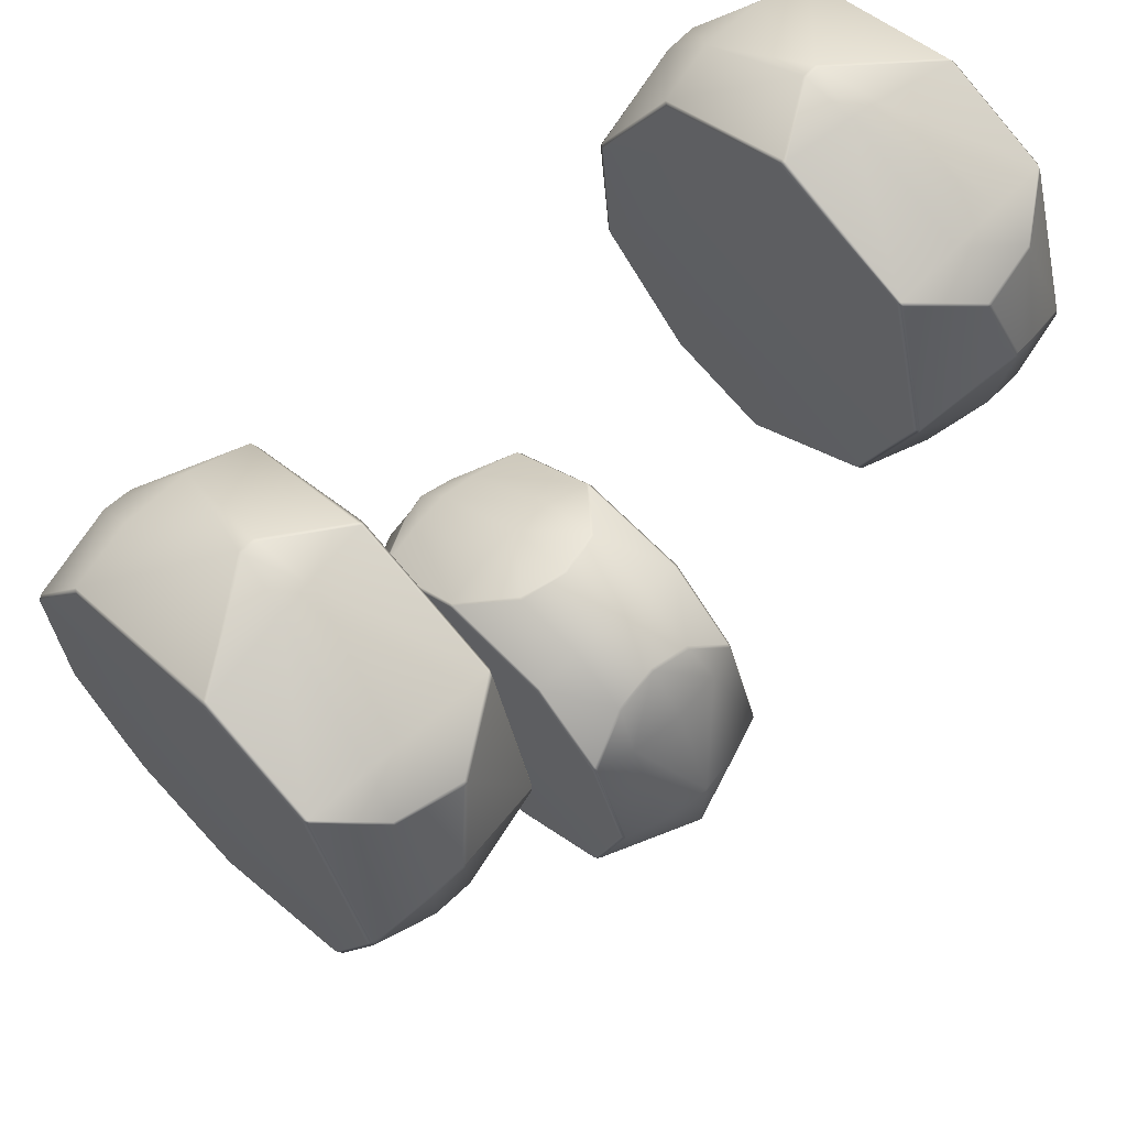
<metadata>
{"format":"obj","ext":"obj","renderer":"f3d","projection":"perspective","resolution":1024,"background":"white","views":[{"elev":63.3,"azim":135.1,"up":"+Z"}]}
</metadata>
<code>
g pm0965_00_FootSkin
v 0 0.1992 0.01886
v 0.02522 0.1995 0.01242
v 0 0.1977 0.02079
v 0.02532 0.2012 0.01063
v 0.04986 0.2069 -0.01126
v 0.04986 0.2088 -0.01305
v 0.03004 0.2158 -0.008228
v 0 0.2196 -0.005438
v 0 0.243 -0.06547
v 0.04974 0.231 -0.06899
v 0.02846 0.2386 -0.06723
v 0 0.2419 -0.1122
v 0.04974 0.2129 -0.1338
v 0 0.2404 -0.115
v 0.04974 0.2112 -0.1377
v 0 0.2211 -0.1441
v 0 0.1542 -0.1826
v 0.04961 0.1525 -0.1734
v 0.01373 0.127 -0.186
v 0 0.1223 -0.1882
v 0.01403 0.1253 -0.1859
v 0.04974 0.1479 -0.1738
v 0.0007555 0.1204 -0.1881
v 0 0.1203 -0.1882
v 0 0.09495 -0.1839
v 0.02136 0.08911 -0.1774
v 0.04961 0.07013 -0.1589
v 0.0007392 0.09488 -0.1837
v 0 0.09345 -0.1836
v 0.02136 0.08732 -0.1768
v 0.04961 0.06755 -0.1579
v 0.02546 0.06337 -0.1631
v 0 0.06125 -0.1648
v 0.04974 0.03523 -0.1117
v 0.02616 0.02931 -0.1153
v 0 0.02663 -0.1172
v 0.01521 0.01977 -0.09857
v 0 0.01807 -0.09879
v 0.01886 0.01505 -0.07967
v 0 0.01193 -0.0784
v 0 0.01159 -0.07625
v 0.01946 0.01493 -0.07792
v 0.04974 0.03464 -0.1091
v 0.04974 0.03083 -0.05055
v 0.02036 0.01742 -0.04973
v 0 0.01359 -0.05099
v 0.04974 0.04604 -0.008162
v 0.0172 0.02797 -0.02044
v 0 0.02244 -0.02412
v 0 0.02331 -0.02197
v 0.01718 0.02886 -0.01833
v 0.04974 0.04772 -0.00537
v 0.02217 0.04352 -0.0002406
v 0 0.04172 0.002358
v 0.04986 0.1011 0.02891
v 0.0253 0.09802 0.03505
v 0 0.09659 0.03735
v 0.02564 0.1279 0.04031
v 0 0.1343 0.04343
v 0 0.1363 0.04341
v 0.02617 0.13 0.0403
v 0.04986 0.1032 0.02872
v 0 0.1687 0.03718
v 0.04986 0.1665 0.02359
v 0.02553 0.1688 0.03337
v 0 0.1977 0.02079
v 0.02522 0.1995 0.01242
v 0.04986 0.2069 -0.01126
v 0.2286 0.07108 0.2602
v 0.2285 0.03002 0.1938
v 0.1879 0.03421 0.2274
v 0.1955 0.06681 0.269
v 0.1604 0.06667 0.2687
v 0.1721 0.03338 0.2242
v 0.1757 0.1199 0.2892
v 0.2282 0.1554 0.2786
v 0.1293 0.07119 0.2601
v 0.1293 0.03121 0.1868
v 0.1673 0.1198 0.2889
v 0.1301 0.1423 0.2837
v 0.1672 0.122 0.2891
v 0.1298 0.1448 0.284
v 0.1755 0.1219 0.2896
v 0.2282 0.1579 0.2789
v 0.1654 0.1509 0.2885
v 0.1293 0.2193 0.2512
v 0.1817 0.1529 0.2878
v 0.2285 0.2155 0.2531
v 0.1965 0.2184 0.2578
v 0.1657 0.2198 0.2575
v 0.2011 0.2359 0.2386
v 0.1664 0.2422 0.2344
v 0.2012 0.2369 0.2372
v 0.2285 0.2165 0.2516
v 0.2282 0.2459 0.1638
v 0.1655 0.243 0.2332
v 0.1292 0.2212 0.2493
v 0.1297 0.2441 0.166
v 0.1679 0.2432 0.233
v 0.1796 0.2554 0.1879
v 0.1296 0.2438 0.1622
v 0.1827 0.2554 0.1884
v 0.1972 0.2531 0.1816
v 0.1815 0.256 0.1858
v 0.197 0.2536 0.1785
v 0.2282 0.2465 0.1607
v 0.1964 0.2509 0.1462
v 0.1755 0.251 0.1451
v 0.1923 0.2286 0.09104
v 0.2283 0.2186 0.09026
v 0.166 0.2288 0.0914
v 0.1295 0.2166 0.09263
v 0.1838 0.1961 0.06333
v 0.1677 0.2005 0.06843
v 0.1294 0.2144 0.09123
v 0.1841 0.1939 0.06185
v 0.2283 0.2164 0.08912
v 0.1675 0.1985 0.06694
v 0.1592 0.1452 0.04372
v 0.1293 0.1479 0.05313
v 0.1296 0.09064 0.06831
v 0.1965 0.1422 0.04306
v 0.2285 0.1386 0.05622
v 0.2285 0.07651 0.07565
v 0.1609 0.08525 0.06129
v 0.1981 0.08166 0.06135
v 0.1608 0.04556 0.09047
v 0.1294 0.03863 0.1158
v 0.1781 0.04585 0.08747
v 0.2285 0.0366 0.1192
v 0.1614 0.04396 0.09206
v 0.1294 0.03702 0.1184
v 0.1782 0.04427 0.08927
v 0.2285 0.03584 0.121
v 0.188 0.02934 0.1183
v 0.2284 0.02935 0.1913
v 0.1632 0.02981 0.1186
v 0.1894 0.02297 0.189
v 0.1676 0.02313 0.188
v 0.1293 0.03003 0.1842
v 0.1878 0.03319 0.2251
v 0.2285 0.03002 0.1938
v 0.1879 0.03421 0.2274
v 0.1722 0.03263 0.2223
v 0.1721 0.03338 0.2242
v 0.1293 0.03121 0.1868
v 0 0.1992 0.01886
v 0 0.1977 0.02079
v -0.02522 0.1995 0.01242
v -0.02532 0.2012 0.01063
v -0.04986 0.2069 -0.01126
v -0.04986 0.2088 -0.01305
v -0.03004 0.2158 -0.008228
v 0 0.2196 -0.005438
v 0 0.243 -0.06547
v -0.04974 0.231 -0.06899
v -0.02846 0.2386 -0.06723
v 0 0.2419 -0.1122
v -0.04974 0.2129 -0.1338
v 0 0.2404 -0.115
v -0.04974 0.2112 -0.1377
v 0 0.2211 -0.1441
v 0 0.1542 -0.1826
v -0.04961 0.1525 -0.1734
v -0.01373 0.127 -0.186
v 0 0.1223 -0.1882
v -0.01403 0.1253 -0.1859
v -0.04974 0.1479 -0.1738
v -0.0007555 0.1204 -0.1881
v 0 0.1203 -0.1882
v 0 0.09495 -0.1839
v -0.02136 0.08911 -0.1774
v -0.04961 0.07013 -0.1589
v -0.0007392 0.09488 -0.1837
v 0 0.09345 -0.1836
v -0.02136 0.08732 -0.1768
v -0.04961 0.06755 -0.1579
v -0.02546 0.06337 -0.1631
v 0 0.06125 -0.1648
v -0.04974 0.03523 -0.1117
v -0.02616 0.02931 -0.1153
v 0 0.02663 -0.1172
v -0.01521 0.01977 -0.09857
v 0 0.01807 -0.09879
v -0.01886 0.01505 -0.07967
v 0 0.01193 -0.0784
v 0 0.01159 -0.07625
v -0.01946 0.01493 -0.07792
v -0.04974 0.03464 -0.1091
v -0.04974 0.03083 -0.05055
v -0.02036 0.01742 -0.04973
v 0 0.01359 -0.05099
v -0.04974 0.04604 -0.008162
v -0.0172 0.02797 -0.02044
v 0 0.02244 -0.02412
v 0 0.02331 -0.02197
v -0.01718 0.02886 -0.01833
v -0.04974 0.04772 -0.00537
v -0.02217 0.04352 -0.0002406
v 0 0.04172 0.002358
v -0.04986 0.1011 0.02891
v -0.0253 0.09802 0.03505
v 0 0.09659 0.03735
v -0.02564 0.1279 0.04031
v 0 0.1343 0.04343
v 0 0.1363 0.04341
v -0.02617 0.13 0.0403
v -0.04986 0.1032 0.02872
v 0 0.1687 0.03718
v -0.04986 0.1665 0.02359
v -0.02553 0.1688 0.03337
v 0 0.1977 0.02079
v -0.02522 0.1995 0.01242
v -0.04986 0.2069 -0.01126
v -0.2286 0.07108 0.2602
v -0.1879 0.03421 0.2274
v -0.2285 0.03002 0.1938
v -0.1955 0.06681 0.269
v -0.1604 0.06667 0.2687
v -0.1721 0.03338 0.2242
v -0.1757 0.1199 0.2892
v -0.2282 0.1554 0.2786
v -0.1293 0.07119 0.2601
v -0.1293 0.03121 0.1868
v -0.1673 0.1198 0.2889
v -0.1301 0.1423 0.2837
v -0.1672 0.122 0.2891
v -0.1298 0.1448 0.284
v -0.1755 0.1219 0.2896
v -0.2282 0.1579 0.2789
v -0.1654 0.1509 0.2885
v -0.1293 0.2193 0.2512
v -0.1817 0.1529 0.2878
v -0.2285 0.2155 0.2531
v -0.1965 0.2184 0.2578
v -0.1657 0.2198 0.2575
v -0.2011 0.2359 0.2386
v -0.1664 0.2422 0.2344
v -0.2012 0.2369 0.2372
v -0.2285 0.2165 0.2516
v -0.2282 0.2459 0.1638
v -0.1655 0.243 0.2332
v -0.1292 0.2212 0.2493
v -0.1297 0.2441 0.166
v -0.1679 0.2432 0.233
v -0.1796 0.2554 0.1879
v -0.1296 0.2438 0.1622
v -0.1827 0.2554 0.1884
v -0.1972 0.2531 0.1816
v -0.1815 0.256 0.1858
v -0.197 0.2536 0.1785
v -0.2282 0.2465 0.1607
v -0.1964 0.2509 0.1462
v -0.1755 0.251 0.1451
v -0.1923 0.2286 0.09104
v -0.2283 0.2186 0.09026
v -0.166 0.2288 0.0914
v -0.1295 0.2166 0.09263
v -0.1838 0.1961 0.06333
v -0.1677 0.2005 0.06843
v -0.1294 0.2144 0.09123
v -0.1841 0.1939 0.06185
v -0.2283 0.2164 0.08912
v -0.1675 0.1985 0.06694
v -0.1592 0.1452 0.04372
v -0.1293 0.1479 0.05313
v -0.1296 0.09064 0.06831
v -0.1965 0.1422 0.04306
v -0.2285 0.1386 0.05622
v -0.2285 0.07651 0.07565
v -0.1609 0.08525 0.06129
v -0.1981 0.08166 0.06135
v -0.1608 0.04556 0.09047
v -0.1294 0.03863 0.1158
v -0.1781 0.04585 0.08747
v -0.2285 0.0366 0.1192
v -0.1614 0.04396 0.09206
v -0.1294 0.03702 0.1184
v -0.1782 0.04427 0.08927
v -0.2285 0.03584 0.121
v -0.188 0.02934 0.1183
v -0.2284 0.02935 0.1913
v -0.1632 0.02981 0.1186
v -0.1894 0.02297 0.189
v -0.1676 0.02313 0.188
v -0.1293 0.03003 0.1842
v -0.1878 0.03319 0.2251
v -0.2285 0.03002 0.1938
v -0.1879 0.03421 0.2274
v -0.1722 0.03263 0.2223
v -0.1721 0.03338 0.2242
v -0.1293 0.03121 0.1868
v -0.2285 0.07651 0.07565
v -0.2303 0.03744 0.1219
v -0.2285 0.0366 0.1192
v -0.2285 0.03584 0.121
v -0.2303 0.0312 0.192
v -0.2284 0.02935 0.1913
v -0.2285 0.03002 0.1938
v -0.2286 0.07108 0.2602
v -0.2303 0.0778 0.07735
v -0.2285 0.1386 0.05622
v -0.2303 0.2135 0.2517
v -0.2303 0.1374 0.05819
v -0.2283 0.2164 0.08912
v -0.2303 0.2437 0.1611
v -0.2303 0.2158 0.09105
v -0.2283 0.2186 0.09026
v -0.2282 0.2465 0.1607
v -0.2282 0.2459 0.1638
v -0.2285 0.2165 0.2516
v -0.2285 0.2155 0.2531
v -0.2303 0.1581 0.2763
v -0.2282 0.1579 0.2789
v -0.2282 0.1554 0.2786
v -0.2303 0.07323 0.2577
v -0.04974 0.2129 -0.1338
v -0.05158 0.2104 -0.1353
v -0.04974 0.2112 -0.1377
v -0.04974 0.231 -0.06899
v -0.05158 0.1508 -0.1709
v -0.04961 0.1525 -0.1734
v -0.04974 0.1479 -0.1738
v -0.05158 0.2284 -0.06898
v -0.04986 0.2088 -0.01305
v -0.05158 0.06867 -0.1554
v -0.05158 0.03745 -0.1096
v -0.04961 0.07013 -0.1589
v -0.04961 0.06755 -0.1579
v -0.04974 0.03523 -0.1117
v -0.04974 0.03464 -0.1091
v -0.05158 0.2068 -0.01377
v -0.04986 0.2069 -0.01126
v -0.04986 0.1665 0.02359
v -0.05158 0.1665 0.02188
v -0.04986 0.1032 0.02872
v -0.05158 0.03352 -0.04882
v -0.04974 0.03083 -0.05055
v -0.05158 0.1024 0.0267
v -0.04986 0.1011 0.02891
v -0.04974 0.04772 -0.00537
v -0.05158 0.04884 -0.007
v -0.04974 0.04604 -0.008162
v 0.2285 0.07651 0.07565
v 0.2285 0.0366 0.1192
v 0.2303 0.03744 0.1219
v 0.2285 0.03584 0.121
v 0.2303 0.0312 0.192
v 0.2284 0.02935 0.1913
v 0.2285 0.03002 0.1938
v 0.2286 0.07108 0.2602
v 0.2303 0.0778 0.07735
v 0.2285 0.1386 0.05622
v 0.2303 0.2135 0.2517
v 0.2303 0.1374 0.05819
v 0.2283 0.2164 0.08912
v 0.2303 0.2437 0.1611
v 0.2303 0.2158 0.09105
v 0.2283 0.2186 0.09026
v 0.2282 0.2465 0.1607
v 0.2282 0.2459 0.1638
v 0.2285 0.2165 0.2516
v 0.2285 0.2155 0.2531
v 0.2303 0.1581 0.2763
v 0.2282 0.1579 0.2789
v 0.2282 0.1554 0.2786
v 0.2303 0.07323 0.2577
v 0.04974 0.2129 -0.1338
v 0.04974 0.2112 -0.1377
v 0.05158 0.2104 -0.1353
v 0.04974 0.231 -0.06899
v 0.05158 0.1508 -0.1709
v 0.04961 0.1525 -0.1734
v 0.04974 0.1479 -0.1738
v 0.05158 0.2284 -0.06898
v 0.04986 0.2088 -0.01305
v 0.05158 0.06867 -0.1554
v 0.05158 0.03745 -0.1096
v 0.04961 0.07013 -0.1589
v 0.04961 0.06755 -0.1579
v 0.04974 0.03523 -0.1117
v 0.04974 0.03464 -0.1091
v 0.05158 0.2068 -0.01377
v 0.04986 0.2069 -0.01126
v 0.04986 0.1665 0.02359
v 0.05158 0.1665 0.02188
v 0.04986 0.1032 0.02872
v 0.05158 0.03352 -0.04882
v 0.04974 0.03083 -0.05055
v 0.05158 0.1024 0.0267
v 0.04986 0.1011 0.02891
v 0.04974 0.04772 -0.00537
v 0.05158 0.04884 -0.007
v 0.04974 0.04604 -0.008162
v -0.1293 0.1479 0.05313
v -0.1278 0.2141 0.09301
v -0.1294 0.2144 0.09123
v -0.1295 0.2166 0.09263
v -0.1278 0.1482 0.0542
v -0.1296 0.09064 0.06831
v -0.1279 0.2415 0.1644
v -0.1296 0.2438 0.1622
v -0.1297 0.2441 0.166
v -0.1278 0.0922 0.0705
v -0.1278 0.03947 0.1189
v -0.1294 0.03863 0.1158
v -0.1294 0.03702 0.1184
v -0.1293 0.03003 0.1842
v -0.1279 0.2182 0.2506
v -0.1278 0.1432 0.2824
v -0.1292 0.2212 0.2493
v -0.1293 0.2193 0.2512
v -0.1298 0.1448 0.284
v -0.1301 0.1423 0.2837
v -0.1293 0.07119 0.2601
v -0.1278 0.03318 0.1855
v -0.1293 0.03121 0.1868
v -0.1278 0.07356 0.2584
v 0.1293 0.1479 0.05313
v 0.1294 0.2144 0.09123
v 0.1278 0.2141 0.09301
v 0.1295 0.2166 0.09263
v 0.1278 0.1482 0.0542
v 0.1296 0.09064 0.06831
v 0.1279 0.2415 0.1644
v 0.1296 0.2438 0.1622
v 0.1297 0.2441 0.166
v 0.1278 0.0922 0.0705
v 0.1278 0.03947 0.1189
v 0.1294 0.03863 0.1158
v 0.1294 0.03702 0.1184
v 0.1293 0.03003 0.1842
v 0.1279 0.2182 0.2506
v 0.1278 0.1432 0.2824
v 0.1292 0.2212 0.2493
v 0.1293 0.2193 0.2512
v 0.1298 0.1448 0.284
v 0.1301 0.1423 0.2837
v 0.1293 0.07119 0.2601
v 0.1278 0.03318 0.1855
v 0.1293 0.03121 0.1868
v 0.1278 0.07356 0.2584
g pm0965_00_FootSkin_0
f 3 2 1
f 2 4 1
f 2 5 4
f 5 6 4
f 1 4 7
f 7 4 6
f 8 1 7
f 8 7 9
f 7 6 10
f 7 11 9
f 11 7 10
f 12 9 11
f 11 10 12
f 10 13 12
f 14 12 13
f 15 14 13
f 14 15 16
f 16 15 17
f 15 18 17
f 18 19 17
f 19 20 17
f 21 19 18
f 22 21 18
f 23 20 19
f 21 23 19
f 24 20 23
f 24 23 25
f 26 21 22
f 23 21 26
f 27 26 22
f 23 28 25
f 28 23 26
f 25 28 29
f 29 28 26
f 30 26 27
f 30 29 26
f 31 30 27
f 30 32 29
f 32 30 31
f 32 33 29
f 32 31 34
f 32 35 33
f 35 32 34
f 35 36 33
f 35 37 36
f 37 35 34
f 37 38 36
f 38 37 39
f 39 37 34
f 40 38 39
f 40 39 41
f 42 39 34
f 39 42 41
f 43 42 34
f 43 44 42
f 42 45 41
f 45 42 44
f 45 46 41
f 45 44 47
f 45 48 46
f 48 45 47
f 48 49 46
f 50 49 48
f 51 48 47
f 51 50 48
f 52 51 47
f 50 51 53
f 53 51 52
f 54 50 53
f 53 52 55
f 54 53 56
f 56 53 55
f 57 54 56
f 57 56 58
f 58 56 55
f 59 57 58
f 59 58 60
f 58 55 61
f 58 61 60
f 55 62 61
f 63 60 61
f 62 64 61
f 65 63 61
f 64 65 61
f 66 63 65
f 67 66 65
f 67 65 64
f 68 67 64
f 71 70 69
f 69 72 71
f 72 73 71
f 73 74 71
f 72 69 75
f 72 75 73
f 76 75 69
f 74 73 77
f 78 74 77
f 79 77 73
f 75 79 73
f 79 80 77
f 79 81 80
f 79 75 81
f 81 82 80
f 75 76 83
f 75 83 81
f 76 84 83
f 81 85 82
f 85 81 83
f 86 82 85
f 84 87 83
f 87 85 83
f 84 88 87
f 87 89 85
f 88 89 87
f 89 90 85
f 90 86 85
f 88 91 89
f 89 91 90
f 90 92 86
f 91 92 90
f 91 88 93
f 88 94 93
f 93 94 95
f 92 96 86
f 96 97 86
f 98 97 96
f 92 91 99
f 91 93 99
f 92 99 96
f 96 100 98
f 101 98 100
f 96 99 102
f 102 99 93
f 100 96 102
f 95 103 93
f 103 102 93
f 102 104 100
f 104 102 103
f 104 101 100
f 105 103 95
f 105 104 103
f 106 105 95
f 105 107 104
f 105 106 107
f 101 104 108
f 107 108 104
f 107 106 109
f 107 109 108
f 106 110 109
f 101 108 111
f 109 111 108
f 112 101 111
f 109 110 113
f 109 113 111
f 114 112 111
f 113 114 111
f 112 114 115
f 113 110 116
f 110 117 116
f 114 113 118
f 114 118 115
f 113 116 118
f 115 118 119
f 119 118 116
f 120 115 119
f 121 120 119
f 122 116 117
f 122 119 116
f 117 123 122
f 122 123 124
f 125 121 119
f 125 119 122
f 126 122 124
f 126 125 122
f 125 127 121
f 125 126 127
f 121 127 128
f 126 124 129
f 126 129 127
f 124 130 129
f 128 127 131
f 127 129 131
f 132 128 131
f 129 130 133
f 129 133 131
f 130 134 133
f 134 135 133
f 131 133 135
f 134 136 135
f 137 132 131
f 137 131 135
f 136 138 135
f 137 135 138
f 137 139 132
f 139 137 138
f 139 140 132
f 138 136 141
f 139 138 141
f 136 142 141
f 142 143 141
f 144 139 141
f 144 141 143
f 144 140 139
f 145 144 143
f 140 144 145
f 146 140 145
f 149 148 147
f 150 149 147
f 151 149 150
f 152 151 150
f 150 147 153
f 150 153 152
f 147 154 153
f 153 154 155
f 152 153 156
f 157 153 155
f 153 157 156
f 155 158 157
f 156 157 158
f 159 156 158
f 158 160 159
f 160 161 159
f 161 160 162
f 161 162 163
f 164 161 163
f 165 164 163
f 166 165 163
f 165 167 164
f 167 168 164
f 166 169 165
f 169 167 165
f 166 170 169
f 169 170 171
f 167 172 168
f 167 169 172
f 172 173 168
f 174 169 171
f 169 174 172
f 174 171 175
f 174 175 172
f 172 176 173
f 175 176 172
f 176 177 173
f 178 176 175
f 176 178 177
f 179 178 175
f 177 178 180
f 181 178 179
f 178 181 180
f 182 181 179
f 183 181 182
f 181 183 180
f 184 183 182
f 183 184 185
f 183 185 180
f 184 186 185
f 185 186 187
f 185 188 180
f 188 185 187
f 188 189 180
f 190 189 188
f 191 188 187
f 188 191 190
f 192 191 187
f 190 191 193
f 194 191 192
f 191 194 193
f 195 194 192
f 195 196 194
f 194 197 193
f 196 197 194
f 197 198 193
f 197 196 199
f 197 199 198
f 196 200 199
f 198 199 201
f 199 200 202
f 199 202 201
f 200 203 202
f 202 203 204
f 202 204 201
f 203 205 204
f 204 205 206
f 201 204 207
f 207 204 206
f 208 201 207
f 206 209 207
f 210 208 207
f 209 211 207
f 211 210 207
f 209 212 211
f 212 213 211
f 211 213 210
f 213 214 210
f 217 216 215
f 218 215 216
f 219 218 216
f 220 219 216
f 215 218 221
f 221 218 219
f 221 222 215
f 219 220 223
f 220 224 223
f 223 225 219
f 225 221 219
f 226 225 223
f 227 225 226
f 221 225 227
f 228 227 226
f 222 221 229
f 229 221 227
f 230 222 229
f 231 227 228
f 227 231 229
f 228 232 231
f 233 230 229
f 231 233 229
f 234 230 233
f 235 233 231
f 235 234 233
f 236 235 231
f 232 236 231
f 237 234 235
f 237 235 236
f 238 236 232
f 238 237 236
f 234 237 239
f 240 234 239
f 240 239 241
f 242 238 232
f 243 242 232
f 243 244 242
f 237 238 245
f 239 237 245
f 245 238 242
f 246 242 244
f 244 247 246
f 245 242 248
f 245 248 239
f 242 246 248
f 249 241 239
f 248 249 239
f 250 248 246
f 248 250 249
f 247 250 246
f 249 251 241
f 250 251 249
f 251 252 241
f 253 251 250
f 252 251 253
f 250 247 254
f 254 253 250
f 252 253 255
f 255 253 254
f 256 252 255
f 254 247 257
f 257 255 254
f 247 258 257
f 256 255 259
f 259 255 257
f 258 260 257
f 260 259 257
f 260 258 261
f 256 259 262
f 263 256 262
f 259 260 264
f 264 260 261
f 262 259 264
f 264 261 265
f 264 265 262
f 261 266 265
f 266 267 265
f 262 268 263
f 265 268 262
f 269 263 268
f 269 268 270
f 267 271 265
f 265 271 268
f 268 272 270
f 271 272 268
f 273 271 267
f 272 271 273
f 273 267 274
f 270 272 275
f 275 272 273
f 276 270 275
f 273 274 277
f 275 273 277
f 274 278 277
f 276 275 279
f 279 275 277
f 280 276 279
f 281 280 279
f 279 277 281
f 282 280 281
f 278 283 277
f 277 283 281
f 284 282 281
f 281 283 284
f 285 283 278
f 283 285 284
f 286 285 278
f 282 284 287
f 284 285 287
f 288 282 287
f 289 288 287
f 285 290 287
f 287 290 289
f 286 290 285
f 290 291 289
f 290 286 291
f 286 292 291
f 295 294 293
f 296 294 295
f 297 294 296
f 298 297 296
f 298 299 297
f 297 299 300
f 294 301 293
f 293 301 302
f 294 297 303
f 294 303 301
f 301 304 302
f 305 302 304
f 301 306 304
f 303 306 301
f 307 305 304
f 306 307 304
f 308 305 307
f 309 308 307
f 306 309 307
f 309 306 310
f 311 310 306
f 303 311 306
f 311 303 312
f 303 313 312
f 303 297 313
f 313 314 312
f 314 313 315
f 315 313 300
f 316 297 300
f 313 316 300
f 297 316 313
f 319 318 317
f 320 317 318
f 318 319 321
f 319 322 321
f 322 323 321
f 324 320 318
f 324 318 321
f 320 324 325
f 321 323 326
f 326 324 321
f 324 326 327
f 323 328 326
f 328 329 326
f 327 326 329
f 330 327 329
f 331 327 330
f 324 332 325
f 332 324 327
f 333 325 332
f 333 332 334
f 332 335 334
f 335 332 327
f 334 335 336
f 327 331 337
f 337 335 327
f 331 338 337
f 335 339 336
f 339 335 337
f 336 339 340
f 341 340 339
f 337 338 342
f 342 339 337
f 342 341 339
f 338 343 342
f 343 341 342
f 346 345 344
f 346 347 345
f 346 348 347
f 348 349 347
f 350 349 348
f 350 348 351
f 352 346 344
f 352 344 353
f 348 346 354
f 354 346 352
f 355 352 353
f 353 356 355
f 357 352 355
f 357 354 352
f 356 358 355
f 358 357 355
f 356 359 358
f 359 360 358
f 360 357 358
f 357 360 361
f 361 362 357
f 362 354 357
f 354 362 363
f 364 354 363
f 348 354 364
f 365 364 363
f 364 365 366
f 364 366 351
f 348 367 351
f 367 364 351
f 367 348 364
f 370 369 368
f 368 371 370
f 369 370 372
f 373 369 372
f 374 373 372
f 371 375 370
f 370 375 372
f 375 371 376
f 374 372 377
f 375 377 372
f 377 375 378
f 379 374 377
f 380 379 377
f 377 378 380
f 378 381 380
f 378 382 381
f 383 375 376
f 375 383 378
f 376 384 383
f 383 384 385
f 386 383 385
f 383 386 378
f 386 385 387
f 382 378 388
f 386 388 378
f 389 382 388
f 390 386 387
f 386 390 388
f 390 387 391
f 391 392 390
f 389 388 393
f 390 393 388
f 392 393 390
f 394 389 393
f 392 394 393
f 397 396 395
f 398 396 397
f 396 399 395
f 400 395 399
f 401 396 398
f 402 401 398
f 403 401 402
f 404 399 396
f 404 400 399
f 401 404 396
f 400 404 405
f 404 401 405
f 406 400 405
f 407 406 405
f 408 407 405
f 409 401 403
f 401 409 405
f 405 409 410
f 411 409 403
f 412 409 411
f 410 409 412
f 413 410 412
f 410 413 414
f 410 414 415
f 416 408 405
f 416 405 410
f 408 416 417
f 417 416 415
f 418 410 415
f 416 418 415
f 418 416 410
f 421 420 419
f 421 422 420
f 423 421 419
f 419 424 423
f 421 425 422
f 425 426 422
f 425 427 426
f 423 428 421
f 424 428 423
f 428 425 421
f 428 424 429
f 425 428 429
f 424 430 429
f 430 431 429
f 431 432 429
f 425 433 427
f 433 425 429
f 433 429 434
f 433 435 427
f 433 436 435
f 433 434 436
f 434 437 436
f 437 434 438
f 438 434 439
f 432 440 429
f 429 440 434
f 440 432 441
f 440 441 439
f 434 442 439
f 442 440 439
f 440 442 434

</code>
